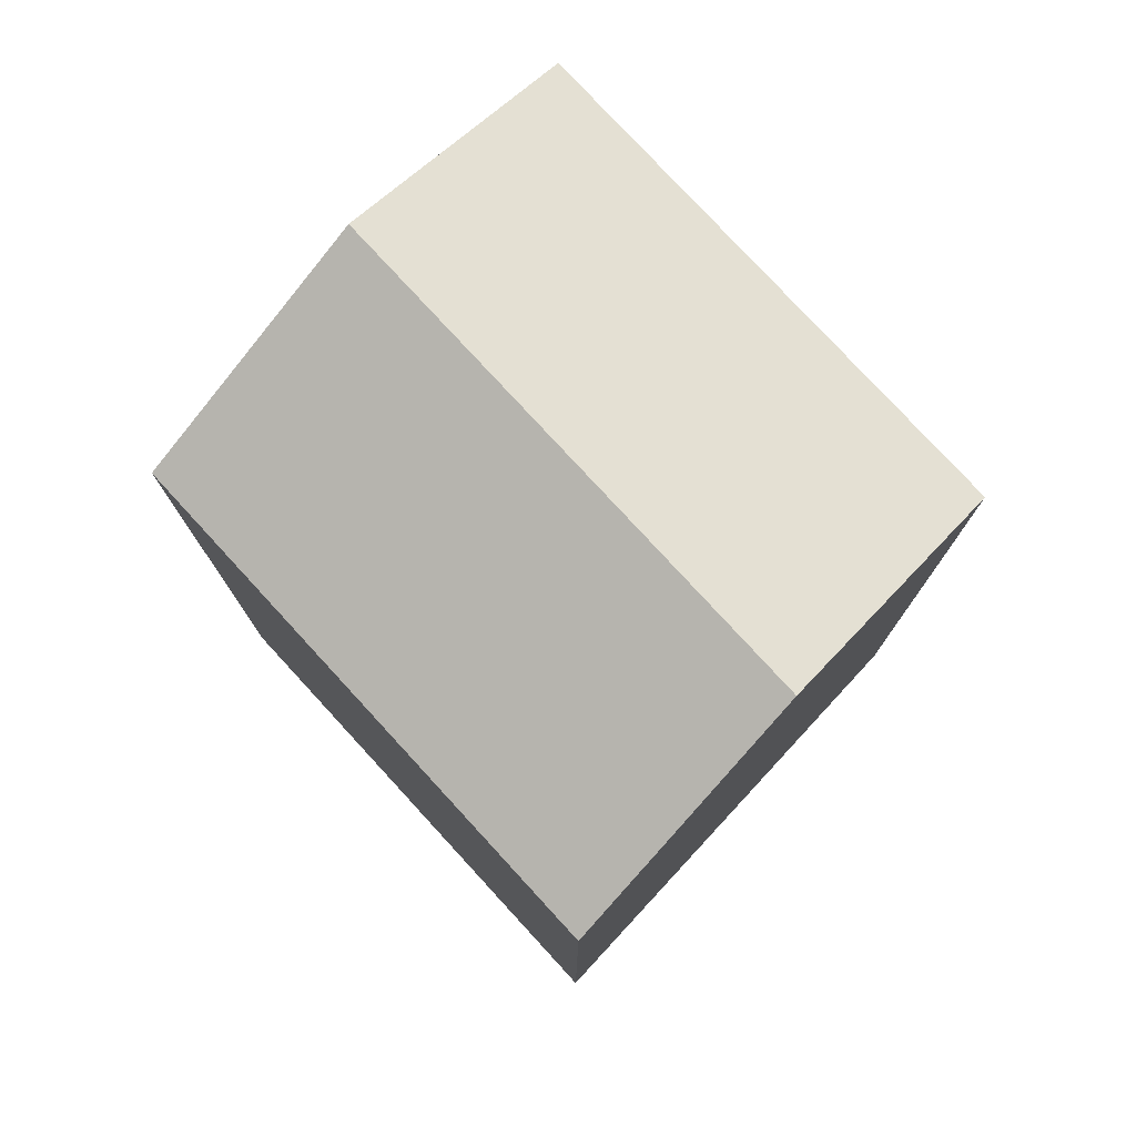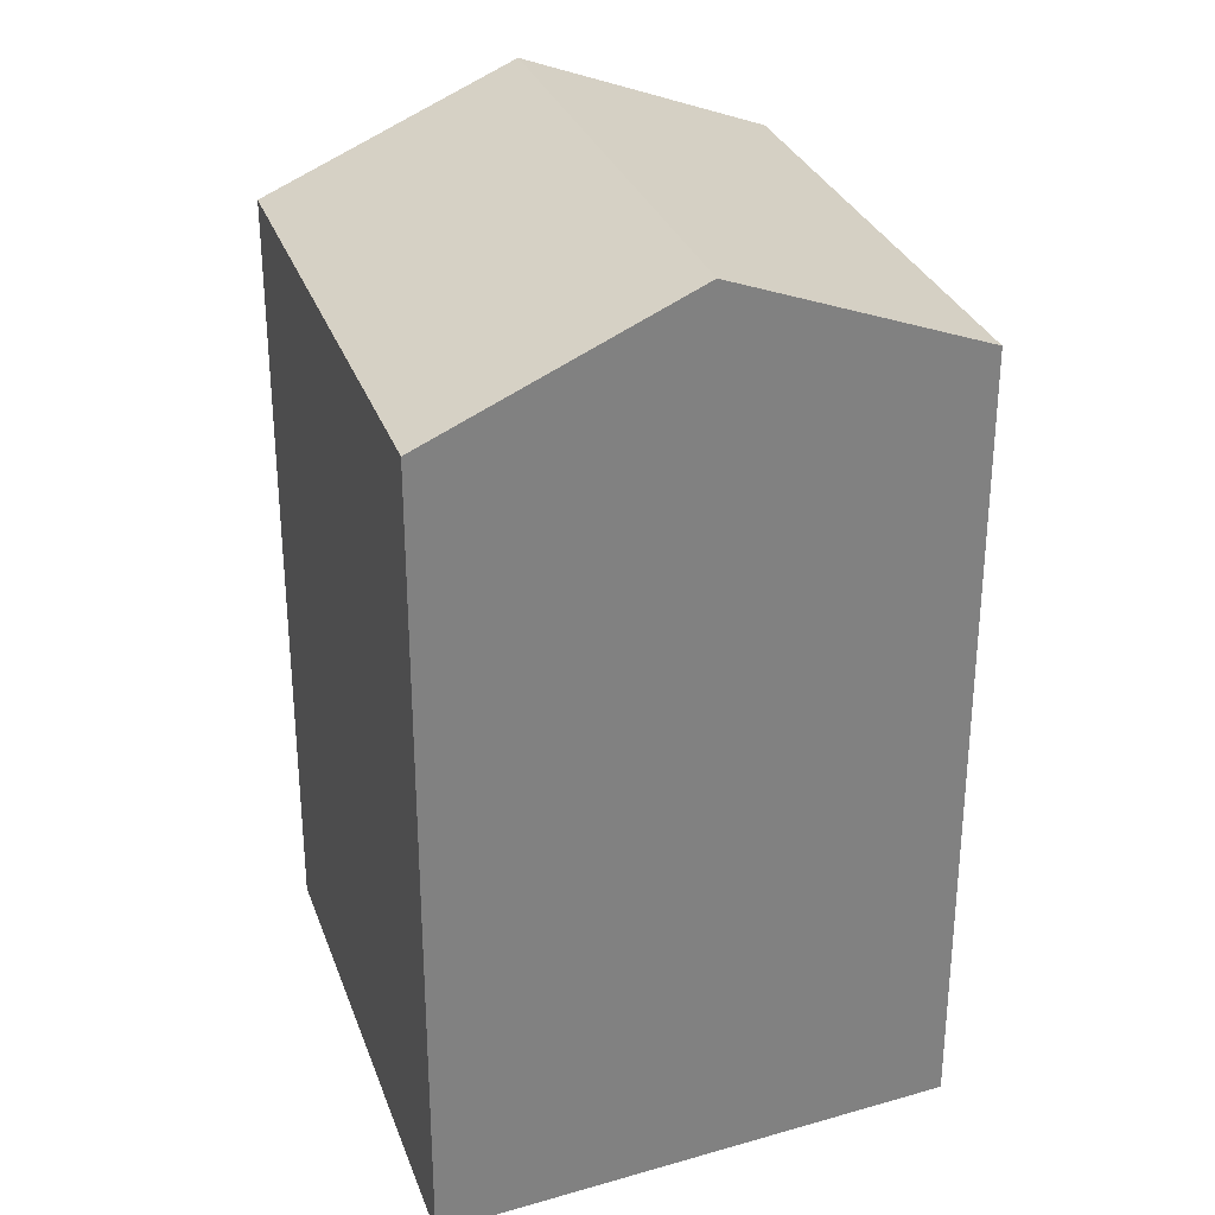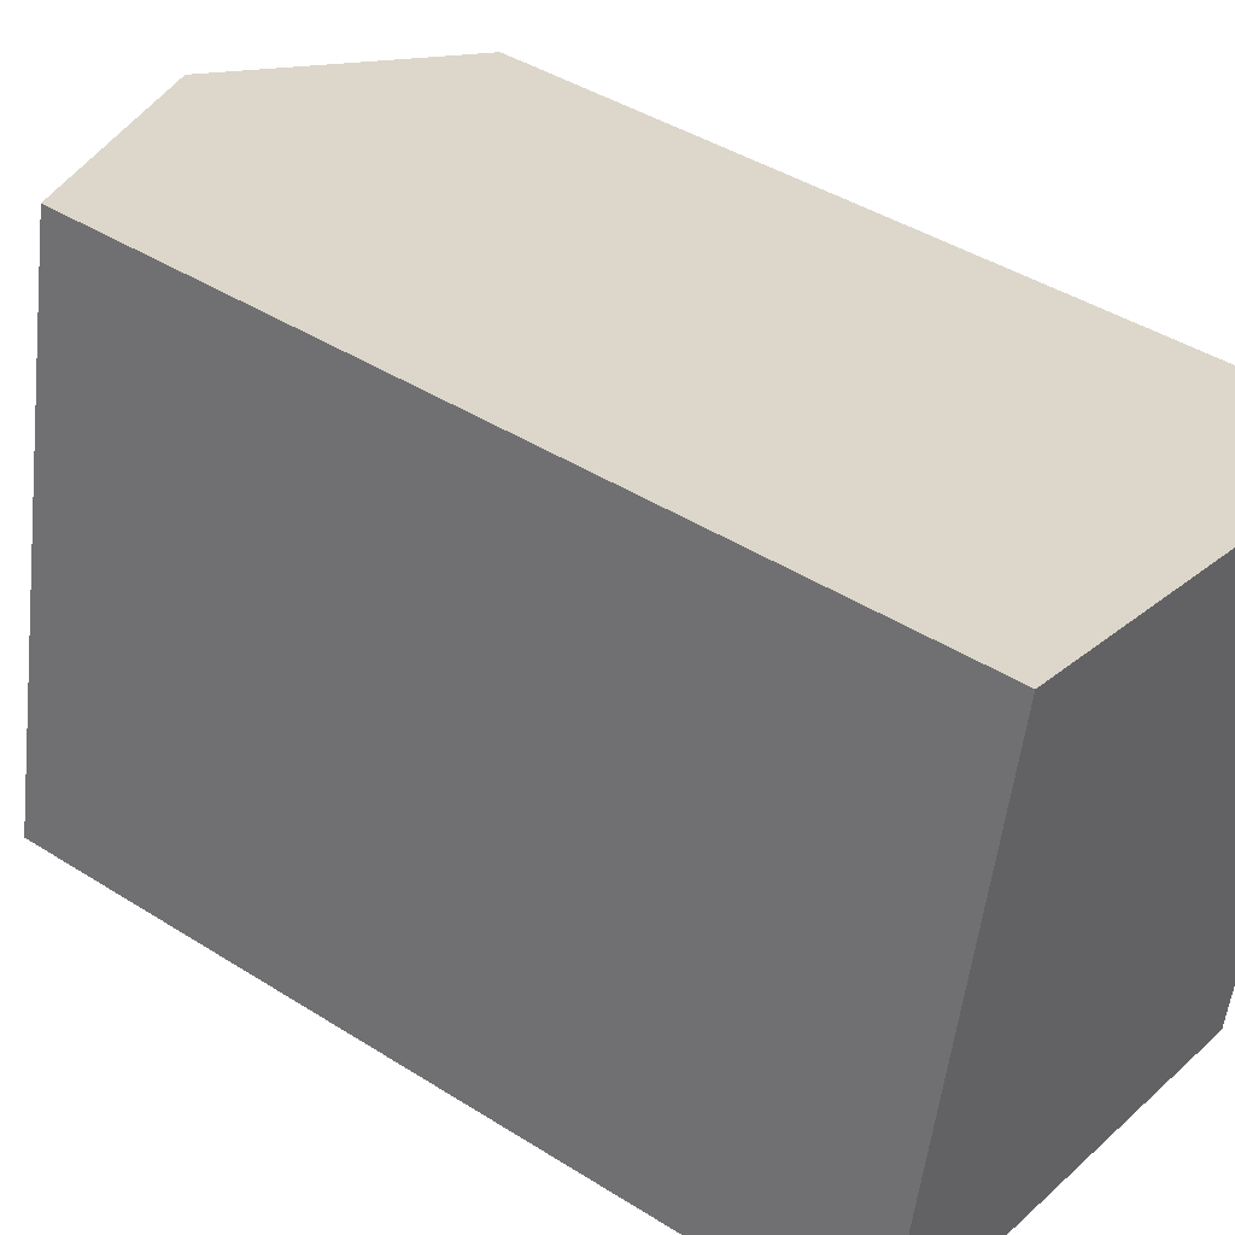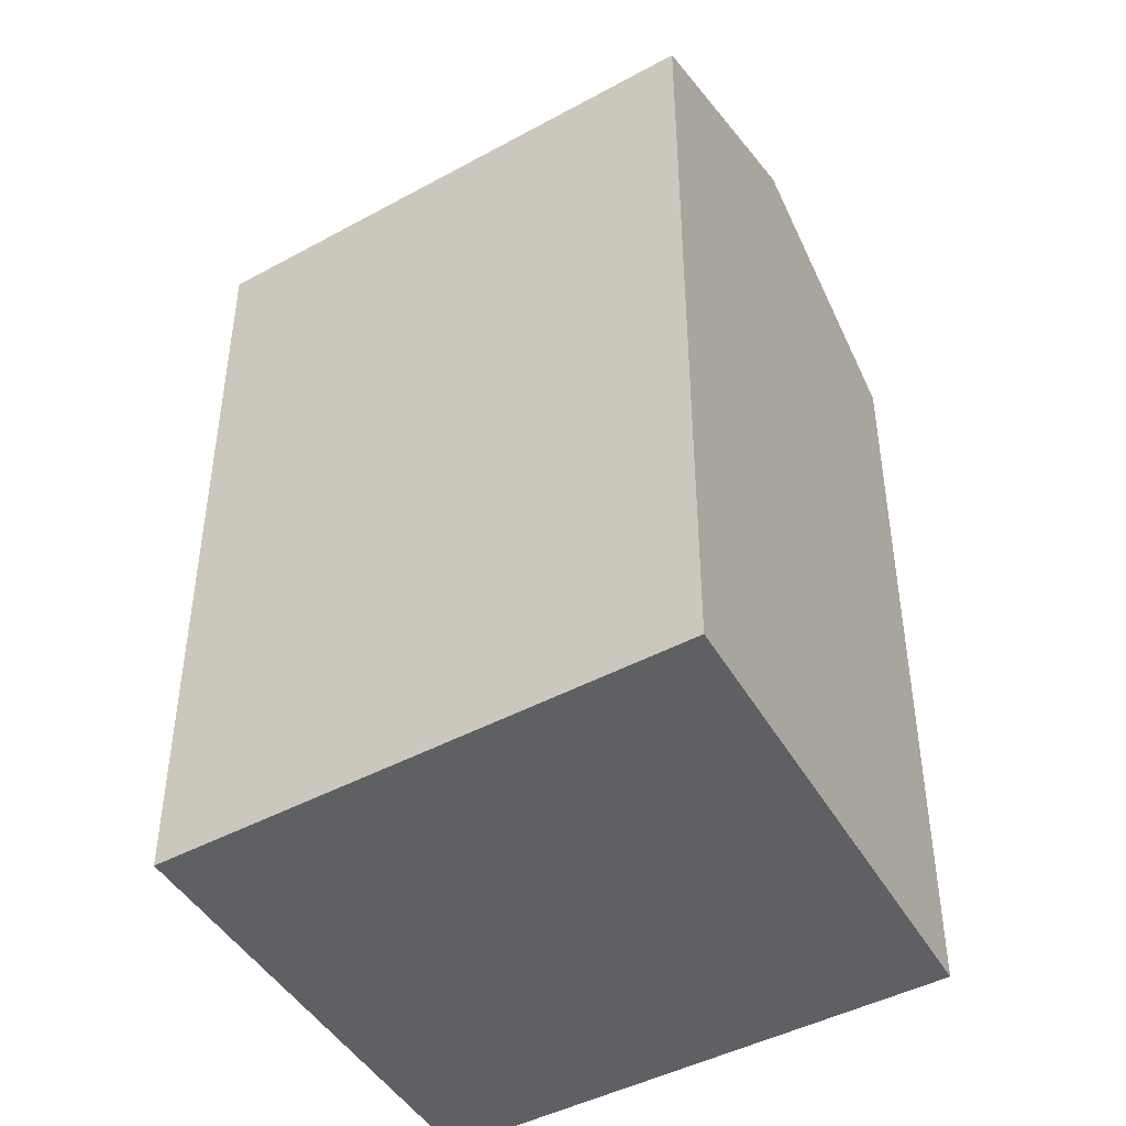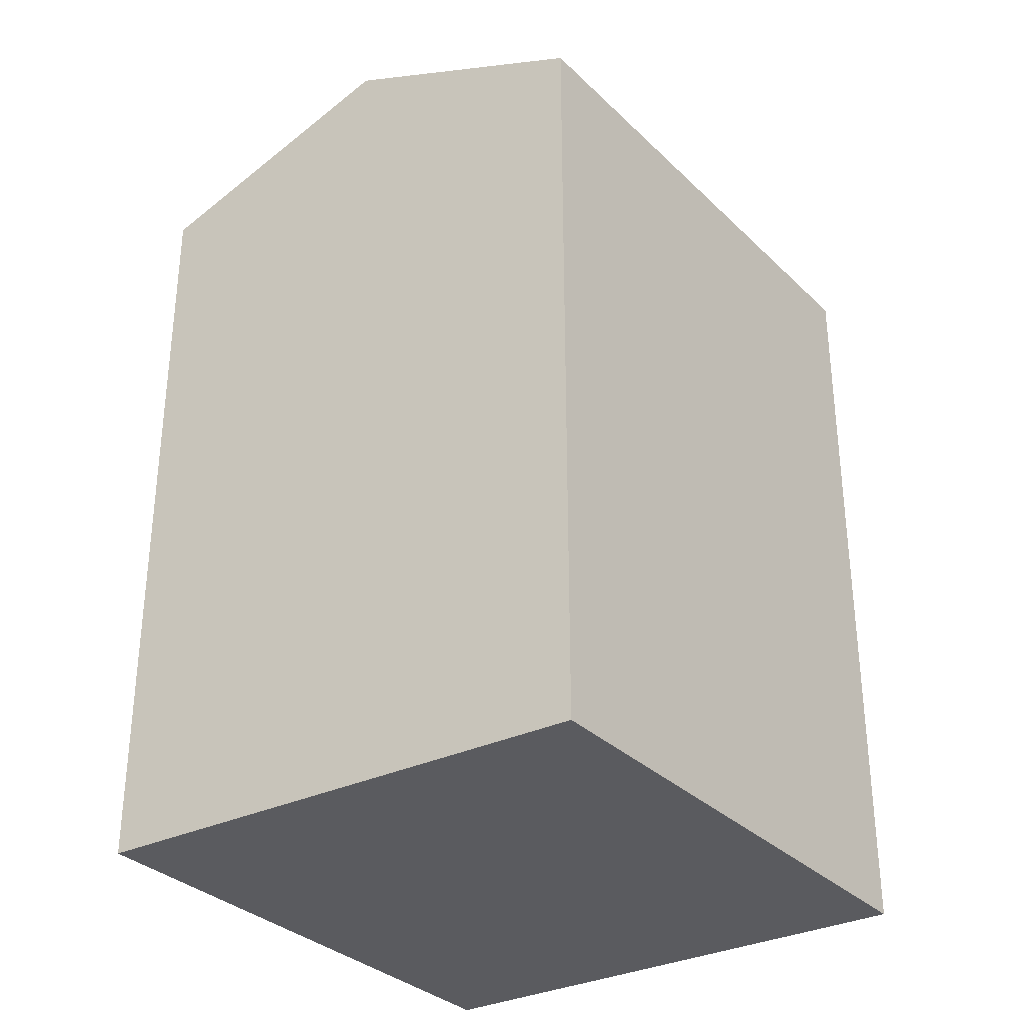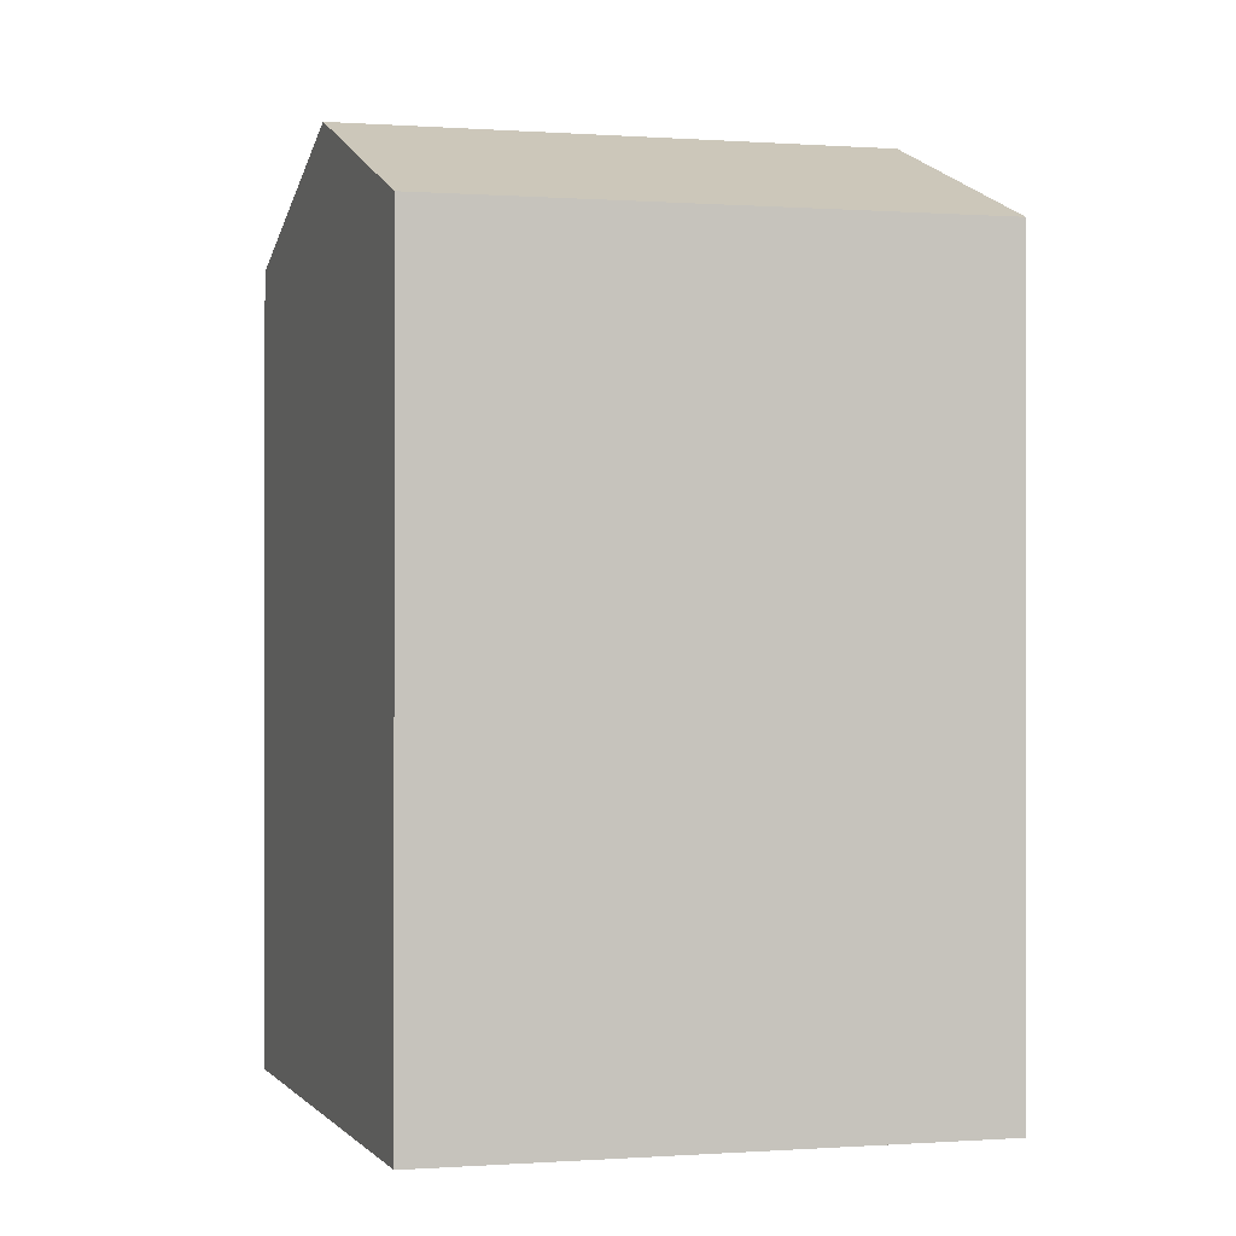
<metadata>
{"format":"obj","ext":"obj","renderer":"f3d","projection":"perspective","resolution":1024,"background":"white","views":[{"elev":77.9,"azim":-31.1,"up":"+Y"},{"elev":30.4,"azim":-6.4,"up":"+Y"},{"elev":43.2,"azim":-53.3,"up":"+Z"},{"elev":-44.4,"azim":134.0,"up":"+Y"},{"elev":-32.8,"azim":49.0,"up":"+Y"},{"elev":-0.2,"azim":87.1,"up":"+Y"}]}
</metadata>
<code>
v  0.0003693 17.29 -0.0005472
v  7.859 19.54 10.17
v  5.469 19.54 -1.58
v  2.39 17.29 11.75
v  13.33 17.29 8.593
v  10.94 17.29 -3.16
v  0 0 0
v  13.33 -5.262e-16 8.593
v  2.389 -7.197e-16 11.75
v  10.94 1.935e-16 -3.16
g defaultobject
f 1 2 3
f 2 1 4
f 3 5 6
f 5 3 2
f 7 8 9
f 8 7 10
f 5 9 8
f 9 5 4
f 4 5 2
f 4 7 9
f 7 4 1
f 1 10 7
f 10 1 6
f 6 1 3
f 10 5 8
f 5 10 6

</code>
